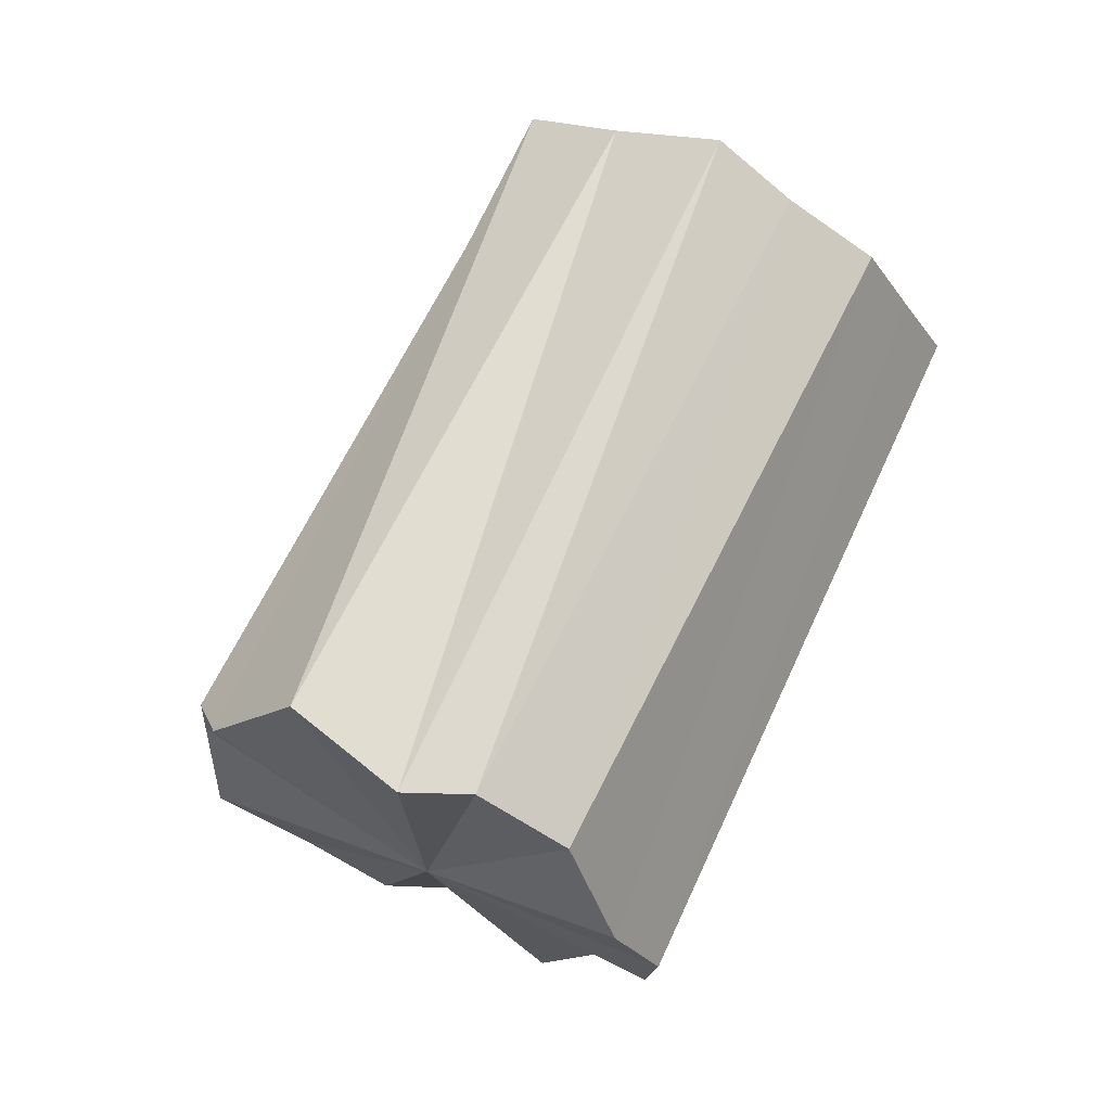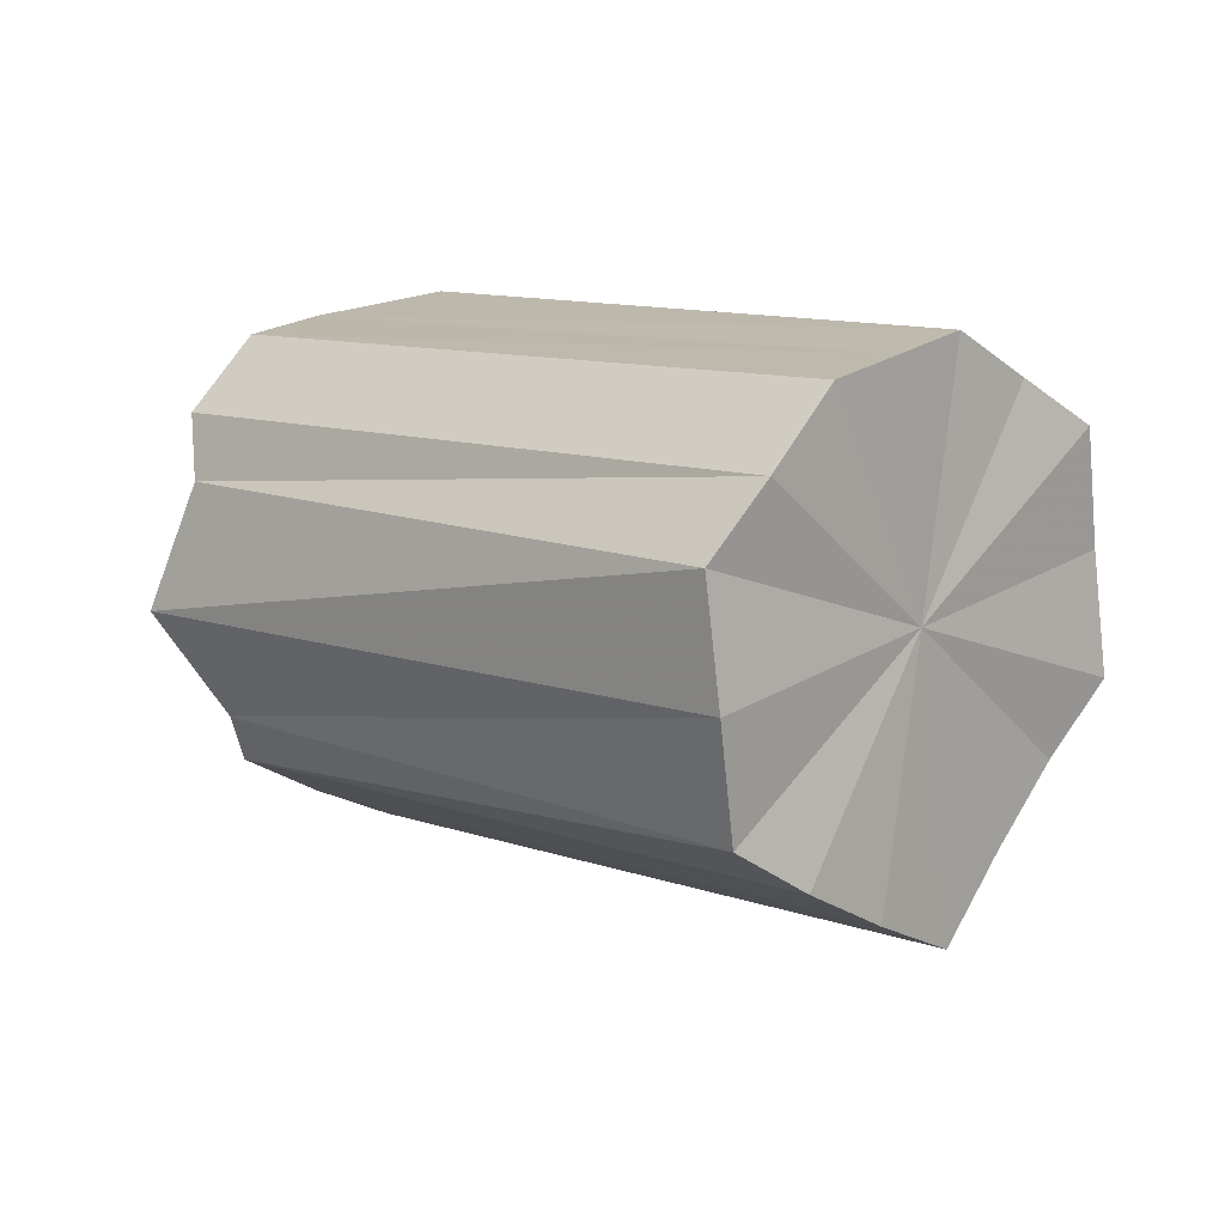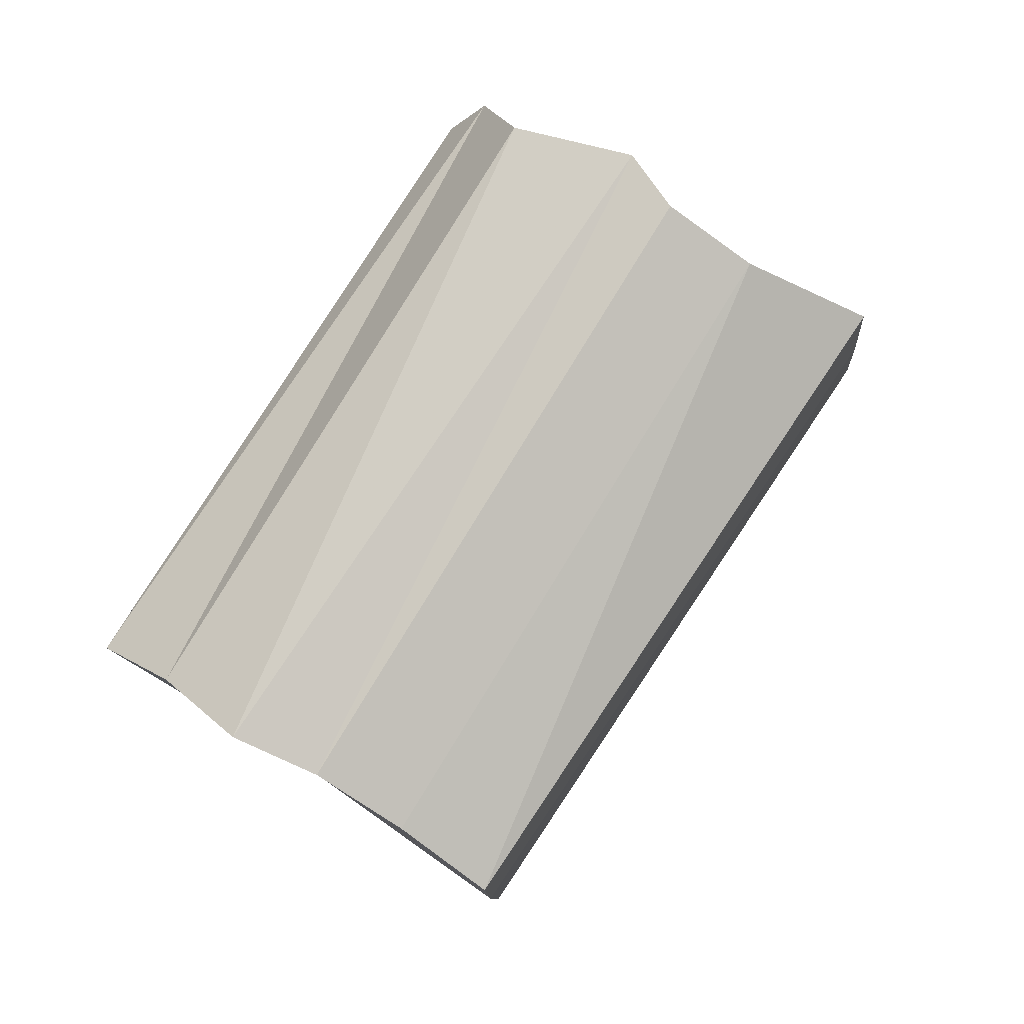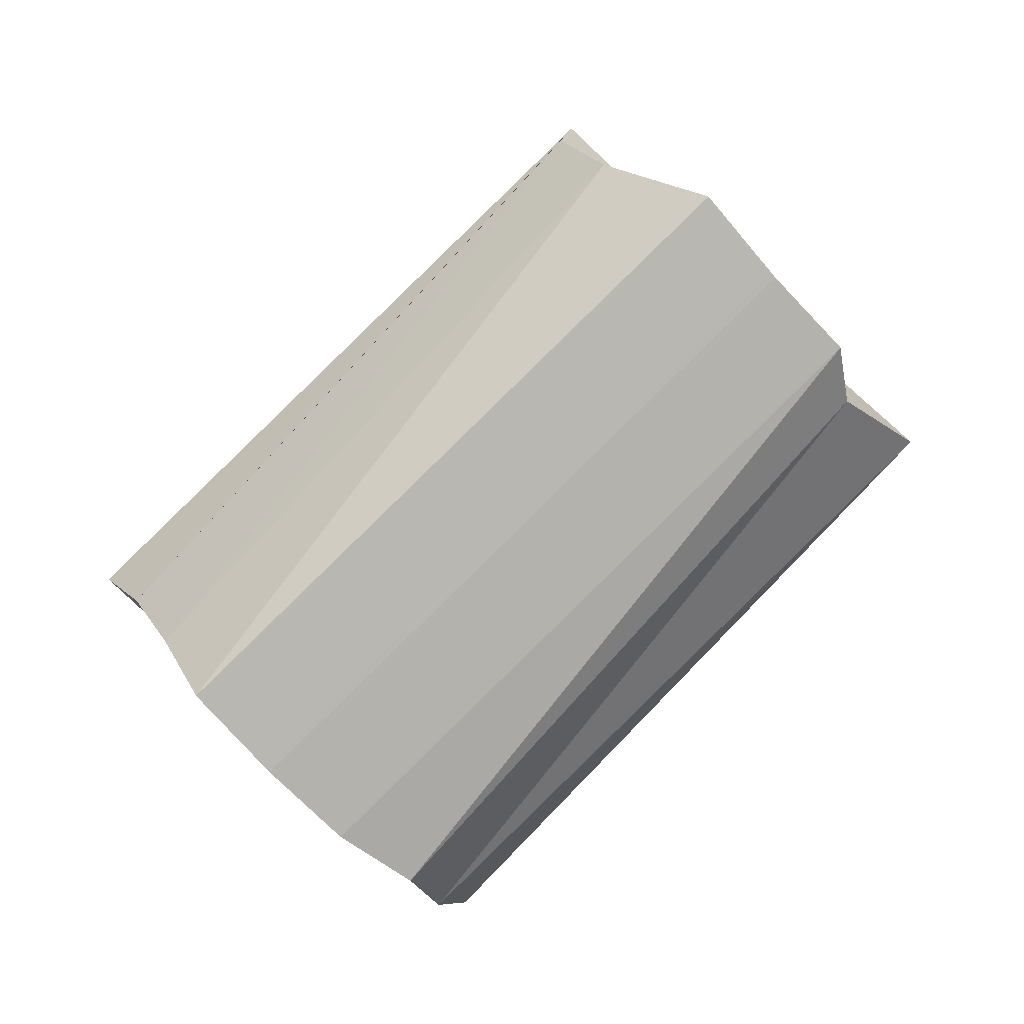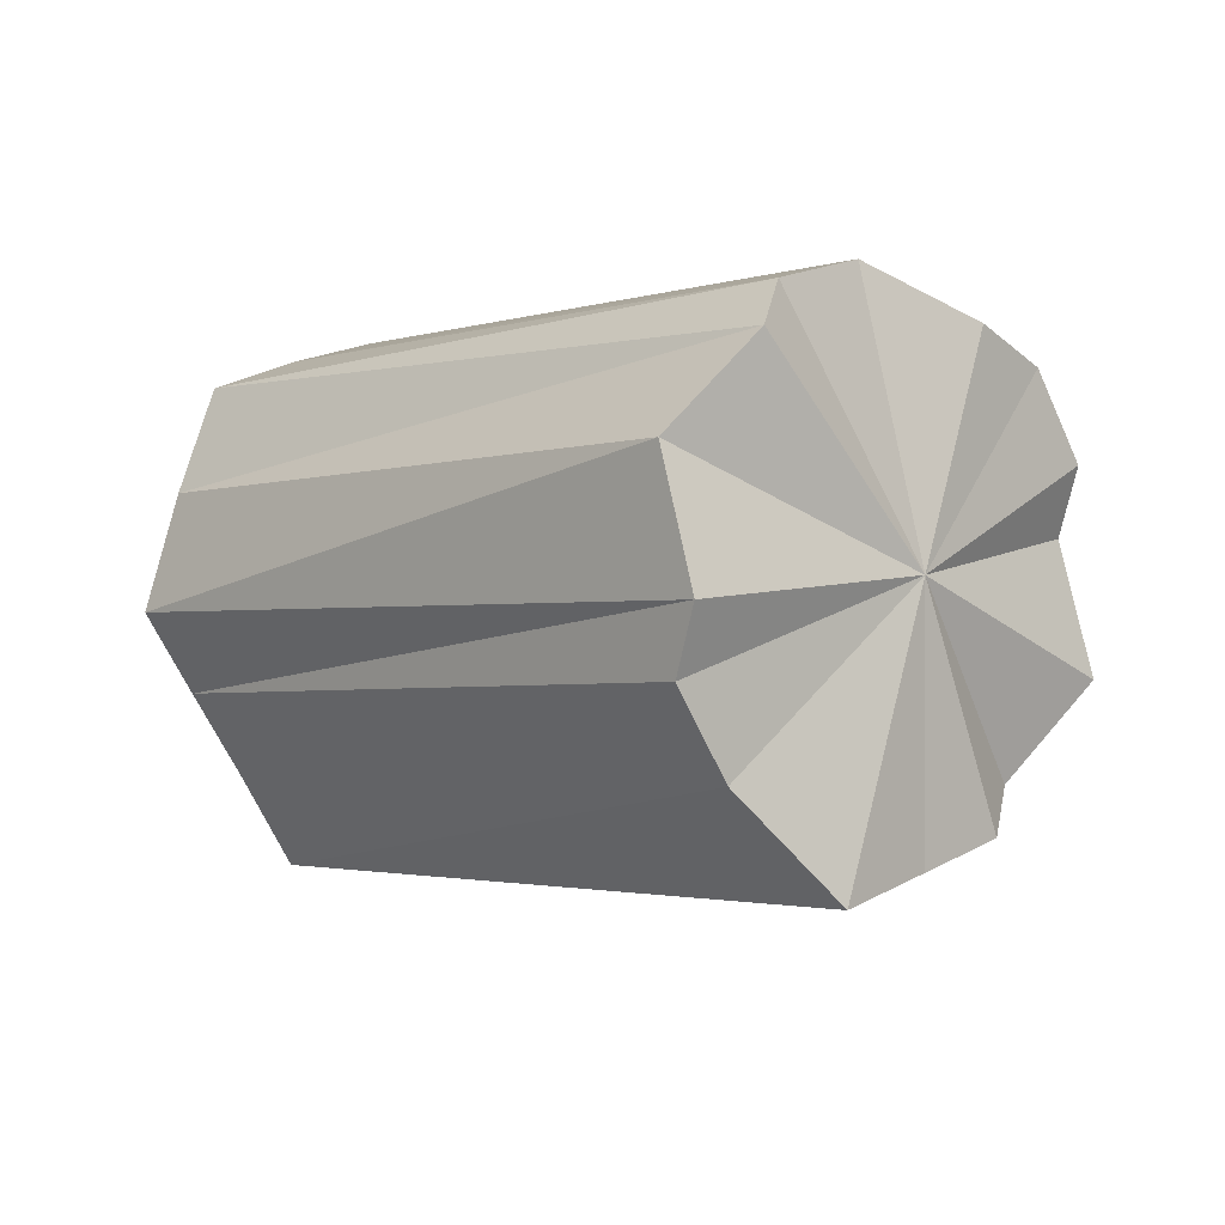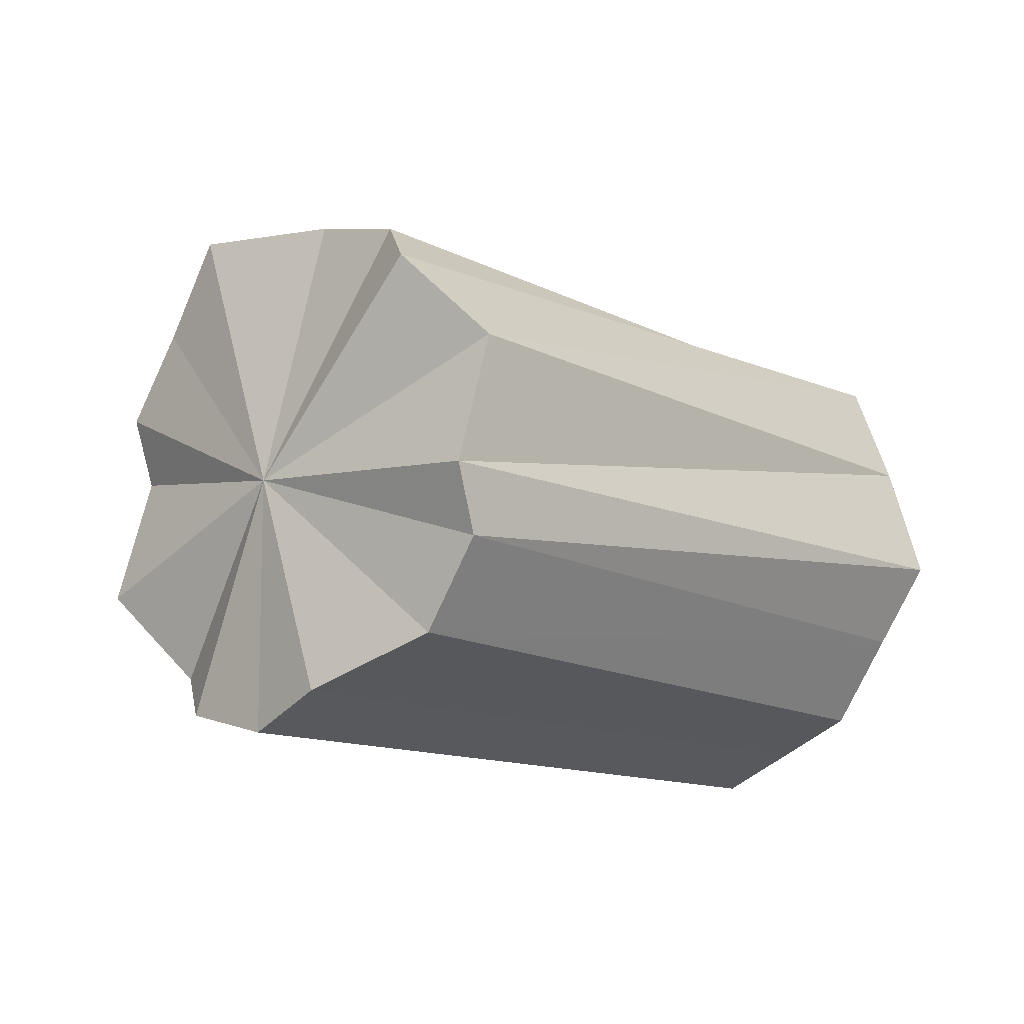
<metadata>
{"format":"obj","ext":"obj","renderer":"f3d","projection":"perspective","resolution":1024,"background":"white","views":[{"elev":18.0,"azim":38.3,"up":"+Y"},{"elev":-73.7,"azim":96.1,"up":"+Z"},{"elev":26.3,"azim":-130.7,"up":"+Z"},{"elev":-15.1,"azim":-77.0,"up":"+Z"},{"elev":74.1,"azim":-75.8,"up":"+Z"},{"elev":62.3,"azim":75.9,"up":"+Z"}]}
</metadata>
<code>
o 12016
v 2211 1870 12.6
v 2211 1870 12.59
v 2211 1870 12.51
v 2211 1870 12.59
v 2211 1870 12.51
v 2211 1870 12.59
v 2211 1870 12.51
v 2211 1870 12.58
v 2211 1870 12.5
v 2211 1870 12.59
v 2211 1870 12.5
v 2211 1870 12.56
v 2211 1870 12.49
v 2211 1870 12.58
v 2211 1870 12.49
v 2211 1870 12.55
v 2211 1870 12.48
v 2211 1870 12.56
v 2211 1870 12.48
v 2211 1870 12.54
v 2211 1870 12.47
v 2211 1870 12.55
v 2211 1870 12.47
v 2211 1870 12.54
v 2211 1870 12.46
v 2211 1870 12.53
v 2211 1870 12.46
v 2211 1870 12.53
v 2211 1870 12.45
v 2211 1870 12.53
v 2211 1870 12.45
v 2211 1870 12.51
v 2211 1870 12.59
v 2211 1870 12.51
v 2211 1870 12.59
v 2211 1870 12.5
v 2211 1870 12.51
v 2211 1870 12.6
v 2211 1870 12.5
v 2211 1870 12.59
v 2211 1870 12.58
v 2211 1870 12.49
v 2211 1870 12.49
v 2211 1870 12.59
v 2211 1870 12.48
v 2211 1870 12.58
v 2211 1870 12.56
v 2211 1870 12.48
v 2211 1870 12.47
v 2211 1870 12.56
v 2211 1870 12.46
v 2211 1870 12.55
v 2211 1870 12.55
v 2211 1870 12.47
v 2211 1870 12.54
v 2211 1870 12.46
v 2211 1870 12.53
v 2211 1870 12.45
v 2211 1870 12.53
v 2211 1870 12.45
v 2211 1870 12.45
v 2211 1870 12.54
v 2211 1870 12.53
v 2211 1870 12.45
v 2211 1870 12.56
v 2211 1870 12.53
v 2211 1870 12.53
v 2211 1870 12.53
v 2211 1870 12.54
v 2211 1870 12.55
v 2211 1870 12.56
v 2211 1870 12.58
v 2211 1870 12.59
v 2211 1870 12.59
v 2211 1870 12.6
v 2211 1870 12.59
v 2211 1870 12.59
v 2211 1870 12.58
v 2211 1870 12.56
v 2211 1870 12.55
v 2211 1870 12.54
v 2211 1870 12.48
v 2211 1870 12.51
v 2211 1870 12.51
v 2211 1870 12.51
v 2211 1870 12.5
v 2211 1870 12.5
v 2211 1870 12.49
v 2211 1870 12.49
v 2211 1870 12.48
v 2211 1870 12.48
v 2211 1870 12.47
v 2211 1870 12.47
v 2211 1870 12.46
v 2211 1870 12.46
v 2211 1870 12.45
v 2211 1870 12.45
v 2211 1870 12.45
f 1 2 3
f 2 4 5
f 6 1 7
f 4 8 9
f 10 6 11
f 8 12 13
f 14 10 15
f 12 16 17
f 18 14 19
f 16 20 21
f 22 18 23
f 24 22 25
f 20 26 27
f 26 28 29
f 28 30 31
f 32 33 34
f 34 35 36
f 37 38 32
f 39 40 37
f 36 41 42
f 43 44 39
f 45 46 43
f 42 47 48
f 49 50 45
f 51 52 49
f 48 53 54
f 54 55 56
f 56 57 58
f 58 59 60
f 61 62 51
f 60 63 61
f 63 62 64
f 65 62 63
f 65 66 67
f 65 67 68
f 65 68 69
f 65 69 70
f 65 70 71
f 65 71 72
f 65 72 73
f 65 73 74
f 65 74 75
f 65 75 76
f 65 76 77
f 65 77 78
f 65 78 79
f 65 79 80
f 65 80 81
f 82 83 84
f 82 85 83
f 82 84 86
f 82 87 85
f 82 86 88
f 82 89 87
f 82 88 90
f 82 91 89
f 82 90 92
f 82 93 91
f 82 92 94
f 82 95 93
f 82 94 96
f 82 97 95
f 82 96 98
f 82 98 97

</code>
